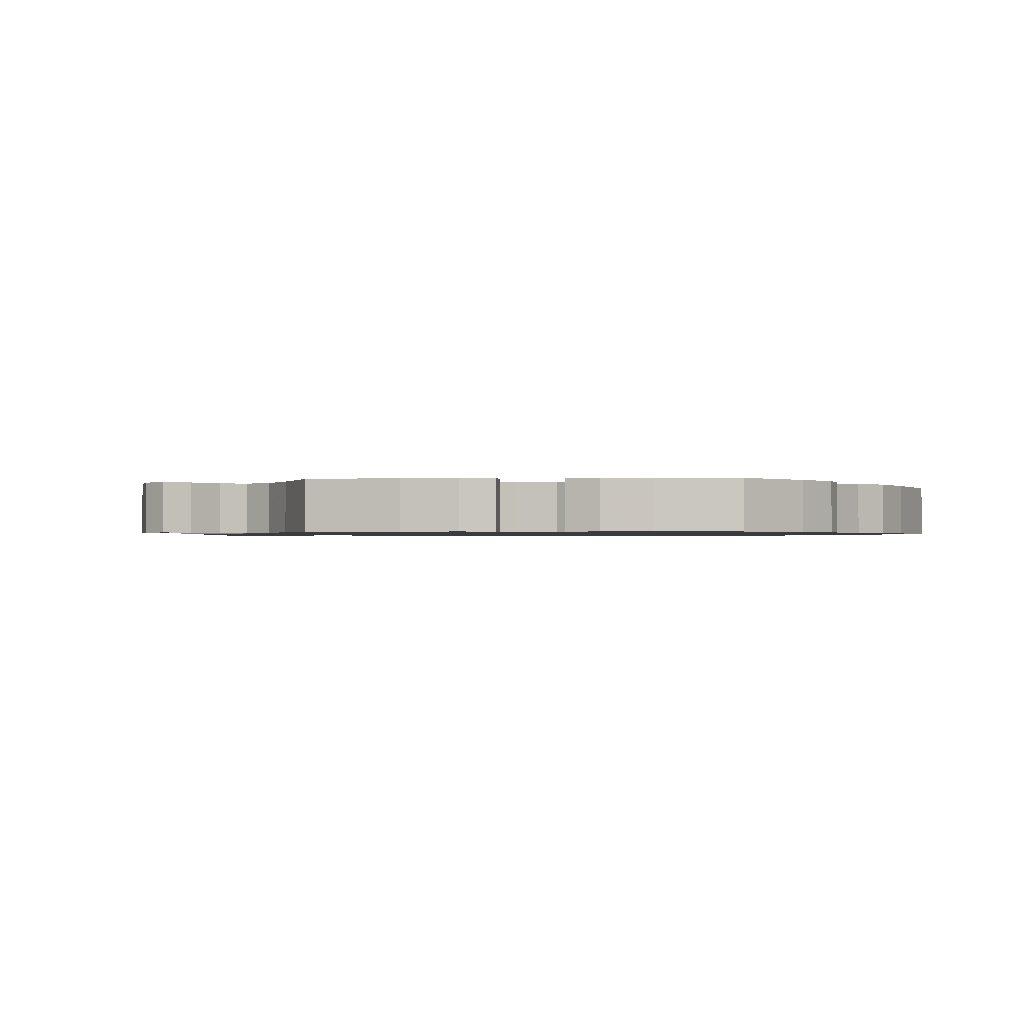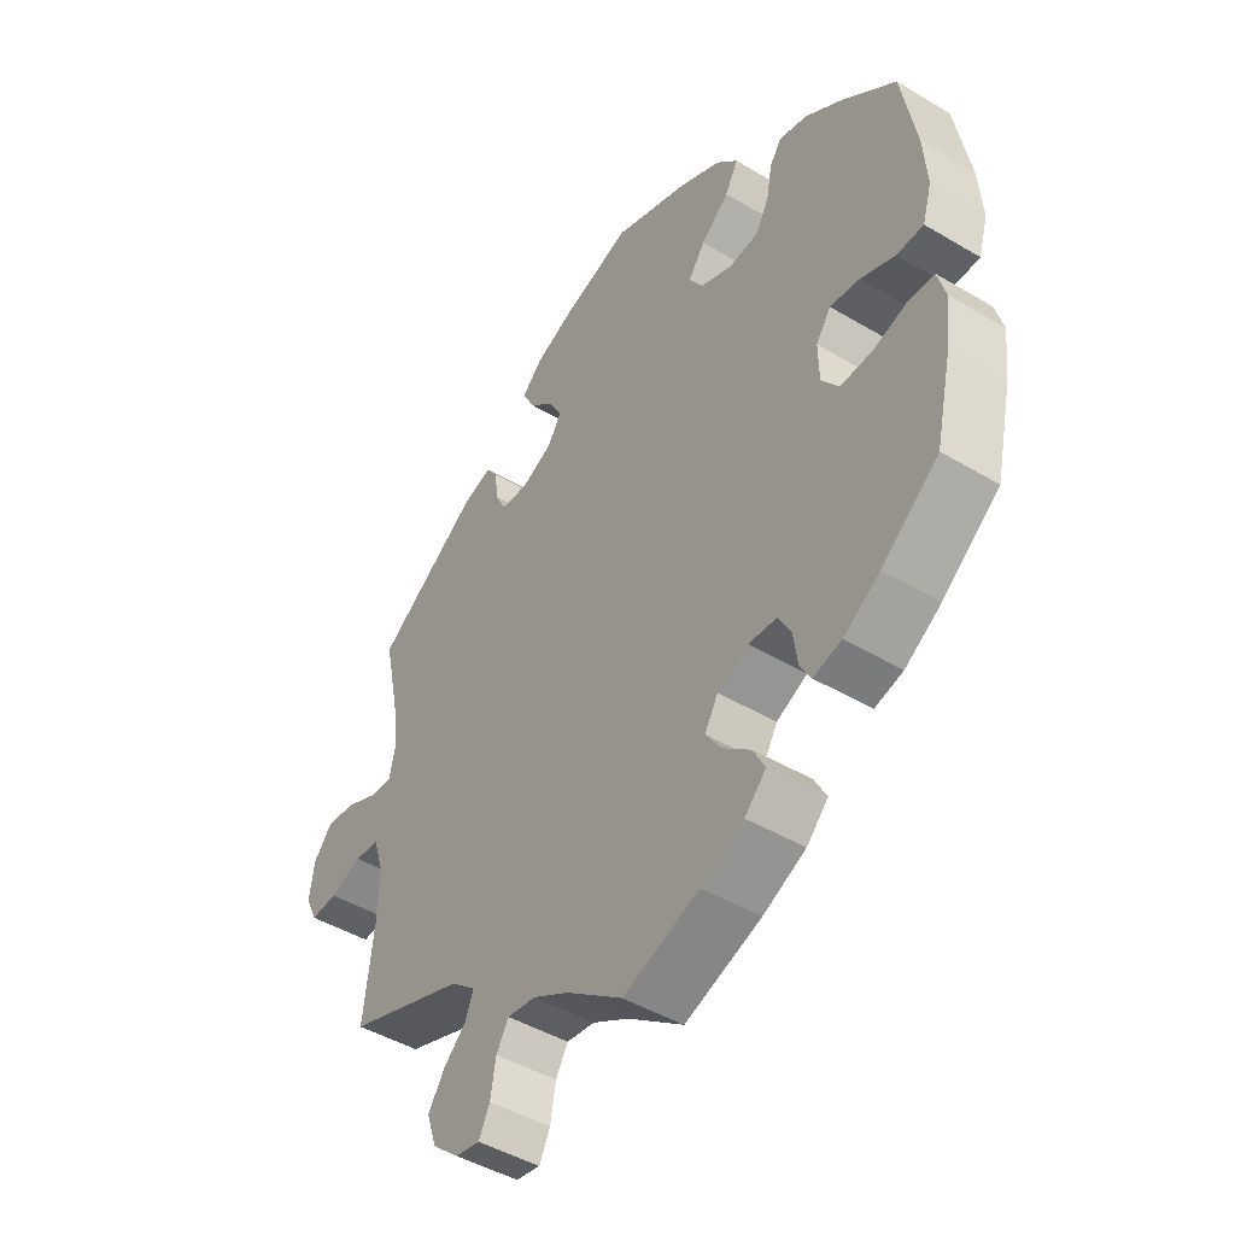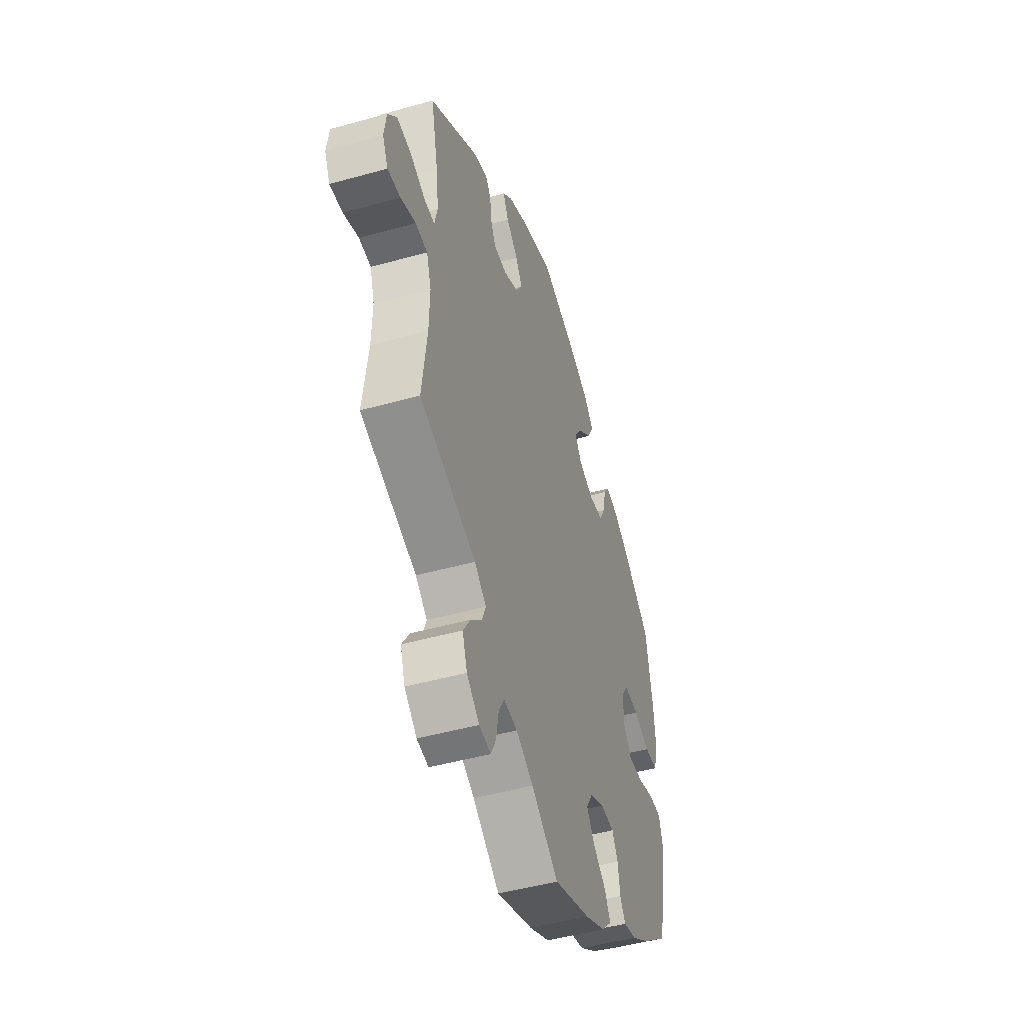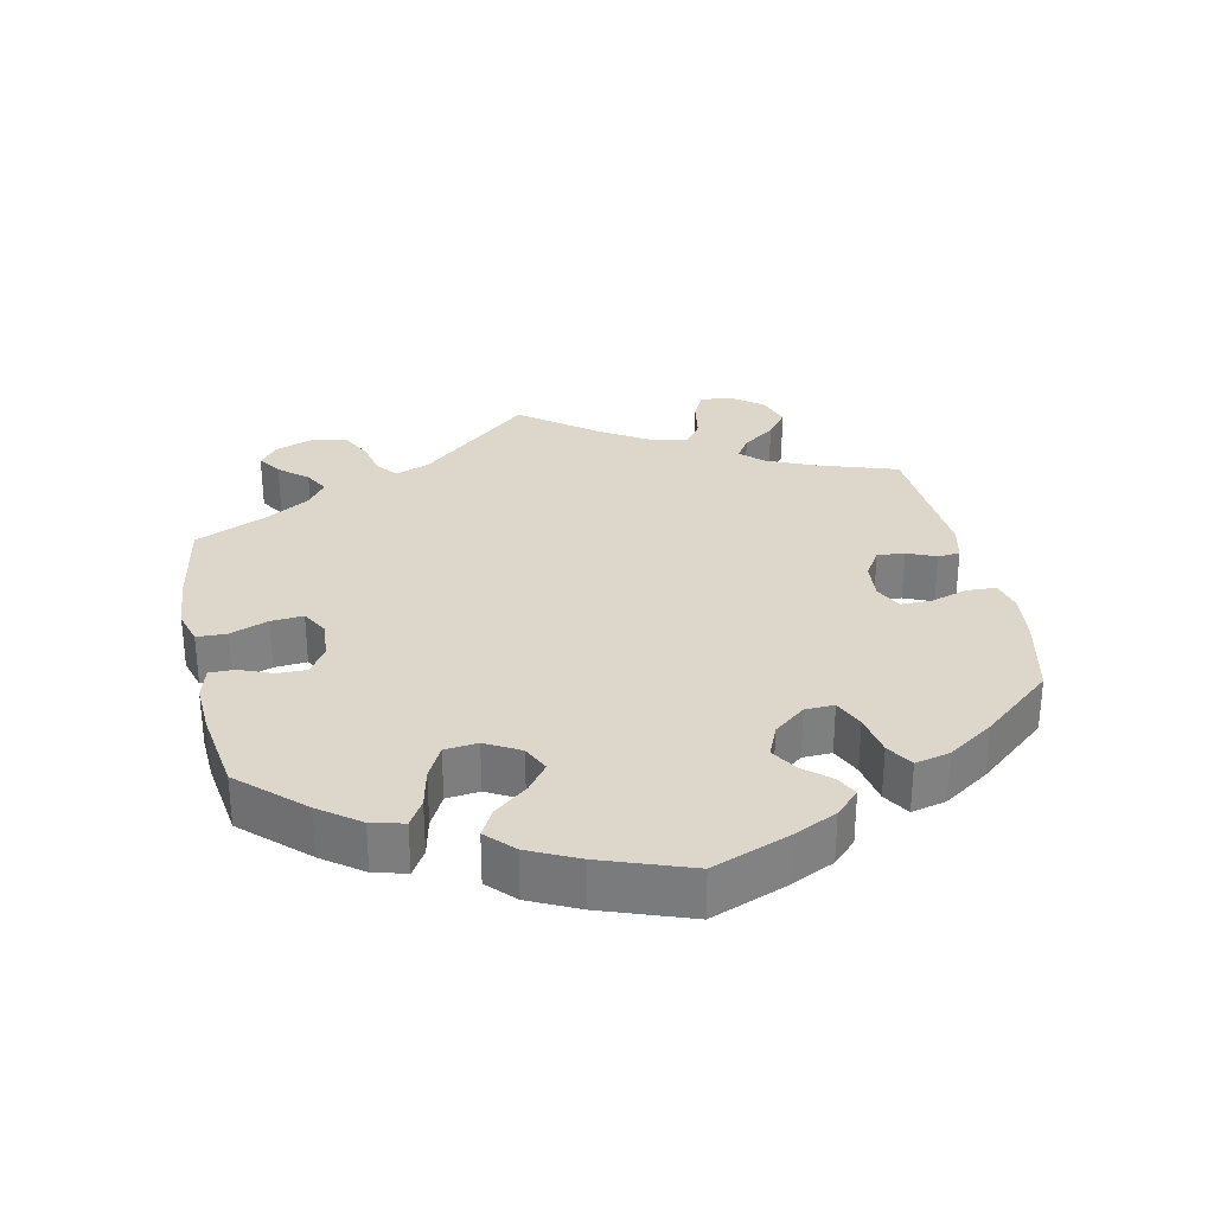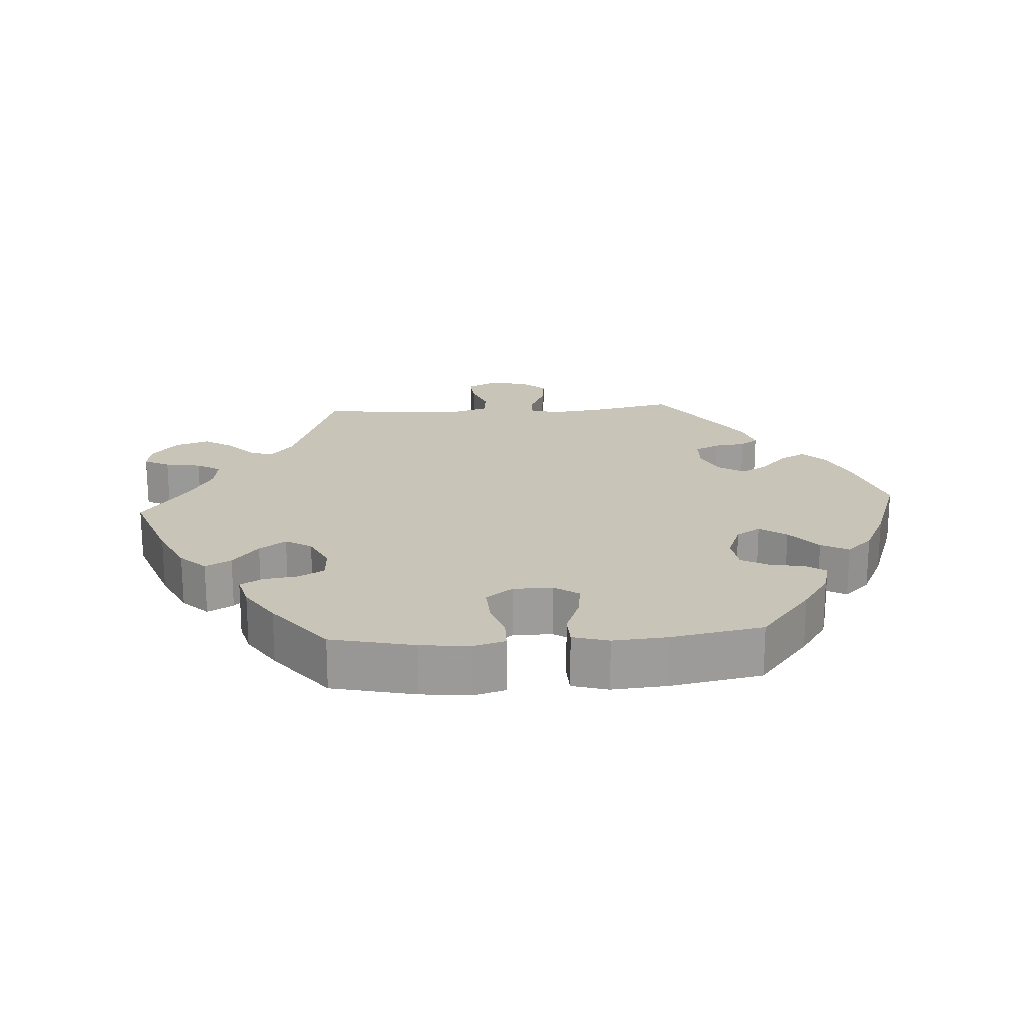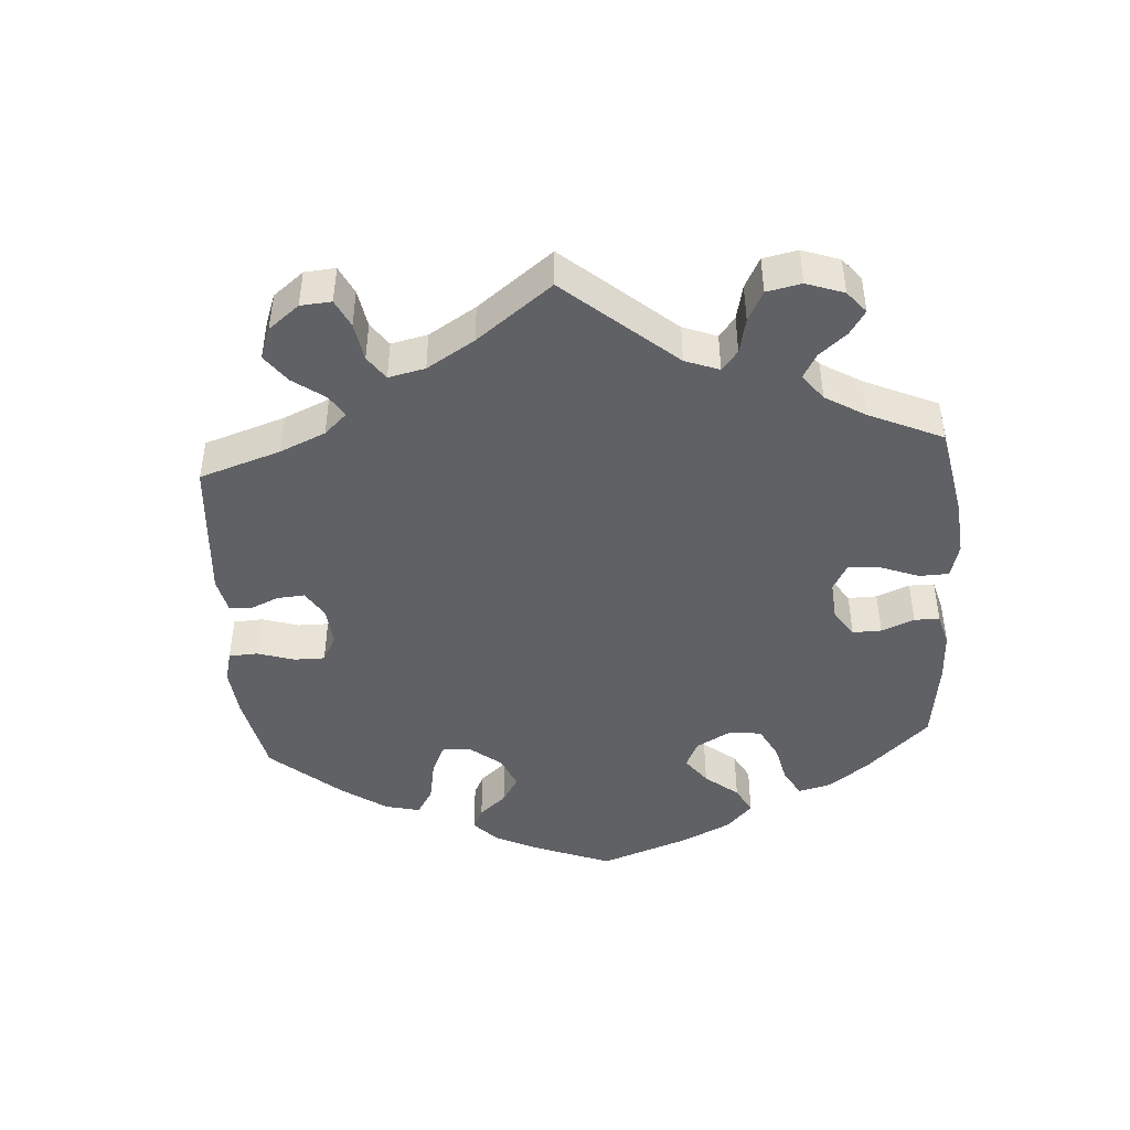
<metadata>
{"format":"obj","ext":"obj","renderer":"f3d","projection":"perspective","resolution":1024,"background":"white","views":[{"elev":-1.0,"azim":-145.6,"up":"+Y"},{"elev":-45.7,"azim":-124.4,"up":"+Z"},{"elev":-47.4,"azim":107.6,"up":"+Z"},{"elev":30.6,"azim":-72.1,"up":"+Y"},{"elev":20.1,"azim":-94.0,"up":"+Y"},{"elev":-45.8,"azim":124.0,"up":"+Y"}]}
</metadata>
<code>
v 0.111 0.07 0.543
v 0.175 0.07 0.515
v 0.208 0.07 0.483
v 0.189 0.07 0.446
v 0.149 0.07 0.409
v 0.127 0.07 0.371
v 0.15 0.07 0.335
v 0.199 0.07 0.312
v 0.245 0.07 0.314
v 0.262 0.07 0.349
v 0.267 0.07 0.393
v 0.285 0.07 0.419
v 0.334 0.07 0.404
v 0.501 0.07 0.29
v 0.476 0.07 0.171
v 0.468 0.07 0.101
v 0.478 0.07 0.058
v 0.515 0.07 0.06
v 0.566 0.07 0.083
v 0.615 0.07 0.089
v 0.646 0.07 0.052
v 0.654 0.07 -0.003
v 0.635 0.07 -0.043
v 0.591 0.07 -0.04
v 0.539 0.07 -0.021
v 0.498 0.07 -0.025
v 0.482 0.07 -0.076
v 0.484 0.07 -0.155
v 0.501 0.07 -0.289
v 0.307 0.07 -0.358
v 0.267 0.07 -0.391
v 0.28 0.07 -0.425
v 0.318 0.07 -0.46
v 0.344 0.07 -0.501
v 0.328 0.07 -0.549
v 0.285 0.07 -0.586
v 0.245 0.07 -0.593
v 0.227 0.07 -0.557
v 0.218 0.07 -0.506
v 0.198 0.07 -0.472
v 0.152 0.07 -0.478
v 0.093 0.07 -0.511
v 0.001 0.07 -0.578
v -0.124 0.07 -0.534
v -0.194 0.07 -0.501
v -0.229 0.07 -0.465
v -0.209 0.07 -0.428
v -0.164 0.07 -0.391
v -0.138 0.07 -0.353
v -0.16 0.07 -0.316
v -0.21 0.07 -0.292
v -0.257 0.07 -0.295
v -0.277 0.07 -0.331
v -0.284 0.07 -0.381
v -0.302 0.07 -0.412
v -0.348 0.07 -0.4
v -0.407 0.07 -0.362
v -0.5 0.07 -0.289
v -0.527 0.07 -0.171
v -0.535 0.07 -0.101
v -0.522 0.07 -0.055
v -0.479 0.07 -0.054
v -0.424 0.07 -0.071
v -0.372 0.07 -0.073
v -0.344 0.07 -0.035
v -0.343 0.07 0.021
v -0.367 0.07 0.056
v -0.415 0.07 0.05
v -0.471 0.07 0.028
v -0.515 0.07 0.029
v -0.53 0.07 0.08
v -0.524 0.07 0.158
v -0.5 0.07 0.289
v -0.41 0.07 0.362
v -0.353 0.07 0.401
v -0.307 0.07 0.413
v -0.288 0.07 0.385
v -0.279 0.07 0.336
v -0.258 0.07 0.297
v -0.209 0.07 0.291
v -0.156 0.07 0.312
v -0.134 0.07 0.347
v -0.161 0.07 0.385
v -0.207 0.07 0.424
v -0.228 0.07 0.463
v -0.193 0.07 0.5
v -0.123 0.07 0.534
v -0.001 0.07 0.578
v 0.111 0 0.543
v 0.175 0 0.515
v 0.208 0 0.483
v 0.189 0 0.446
v 0.149 0 0.409
v 0.127 0 0.371
v 0.15 0 0.335
v 0.199 0 0.312
v 0.245 0 0.314
v 0.262 0 0.349
v 0.267 0 0.393
v 0.285 0 0.419
v 0.334 0 0.404
v 0.501 0 0.29
v 0.476 0 0.171
v 0.468 0 0.101
v 0.478 0 0.058
v 0.515 0 0.06
v 0.566 0 0.083
v 0.615 0 0.089
v 0.646 0 0.052
v 0.654 0 -0.003
v 0.635 0 -0.043
v 0.591 0 -0.04
v 0.539 0 -0.021
v 0.498 0 -0.025
v 0.482 0 -0.076
v 0.484 0 -0.155
v 0.501 0 -0.289
v 0.307 0 -0.358
v 0.267 0 -0.391
v 0.28 0 -0.425
v 0.318 0 -0.46
v 0.344 0 -0.501
v 0.328 0 -0.549
v 0.285 0 -0.586
v 0.245 0 -0.593
v 0.227 0 -0.557
v 0.218 0 -0.506
v 0.198 0 -0.472
v 0.152 0 -0.478
v 0.093 0 -0.511
v 0.001 0 -0.578
v -0.124 0 -0.534
v -0.194 0 -0.501
v -0.229 0 -0.465
v -0.209 0 -0.428
v -0.164 0 -0.391
v -0.138 0 -0.353
v -0.16 0 -0.316
v -0.21 0 -0.292
v -0.257 0 -0.295
v -0.277 0 -0.331
v -0.284 0 -0.381
v -0.302 0 -0.412
v -0.348 0 -0.4
v -0.407 0 -0.362
v -0.5 0 -0.289
v -0.527 0 -0.171
v -0.535 0 -0.101
v -0.522 0 -0.055
v -0.479 0 -0.054
v -0.424 0 -0.071
v -0.372 0 -0.073
v -0.344 0 -0.035
v -0.343 0 0.021
v -0.367 0 0.056
v -0.415 0 0.05
v -0.471 0 0.028
v -0.515 0 0.029
v -0.53 0 0.08
v -0.524 0 0.158
v -0.5 0 0.289
v -0.41 0 0.362
v -0.353 0 0.401
v -0.307 0 0.413
v -0.288 0 0.385
v -0.279 0 0.336
v -0.258 0 0.297
v -0.209 0 0.291
v -0.156 0 0.312
v -0.134 0 0.347
v -0.161 0 0.385
v -0.207 0 0.424
v -0.228 0 0.463
v -0.193 0 0.5
v -0.123 0 0.534
v -0.001 0 0.578
f 83 84 85 86
f 82 83 86 87
f 75 76 77 78
f 75 78 79
f 74 75 79
f 73 74 79
f 72 73 79 80
f 68 69 70 71
f 67 68 71 72
f 60 61 62 63
f 60 63 64
f 59 60 64
f 58 59 64
f 57 58 64 65
f 53 54 55 56
f 52 53 56 57
f 45 46 47 48
f 45 48 49
f 42 43 44 45
f 41 42 45 49
f 40 41 49 50
f 36 37 38 39
f 36 39 40
f 35 36 40
f 32 33 34 35
f 32 35 40
f 31 32 40 50
f 28 29 30
f 27 28 30 31
f 26 27 31 50
f 22 23 24 25
f 22 25 26
f 21 22 26
f 18 19 20 21
f 17 18 21 26
f 12 13 14 15
f 10 11 12 15
f 9 10 15 16
f 8 9 16 17
f 2 3 4 5
f 2 5 6
f 1 2 6
f 82 87 88 1
f 67 72 80 81
f 66 67 81
f 65 66 81
f 52 57 65 81
f 51 52 81 82
f 7 8 17 26
f 7 26 50 51
f 51 82 1 6
f 6 7 51
f 174 173 172 171
f 175 174 171 170
f 166 165 164 163
f 167 166 163
f 167 163 162
f 167 162 161
f 168 167 161 160
f 159 158 157 156
f 160 159 156 155
f 151 150 149 148
f 152 151 148
f 152 148 147
f 152 147 146
f 153 152 146 145
f 144 143 142 141
f 145 144 141 140
f 136 135 134 133
f 137 136 133
f 133 132 131 130
f 137 133 130 129
f 138 137 129 128
f 127 126 125 124
f 128 127 124
f 128 124 123
f 123 122 121 120
f 128 123 120
f 138 128 120 119
f 118 117 116
f 119 118 116 115
f 138 119 115 114
f 113 112 111 110
f 114 113 110
f 114 110 109
f 109 108 107 106
f 114 109 106 105
f 103 102 101 100
f 103 100 99 98
f 104 103 98 97
f 105 104 97 96
f 93 92 91 90
f 94 93 90
f 94 90 89
f 89 176 175 170
f 169 168 160 155
f 169 155 154
f 169 154 153
f 169 153 145 140
f 170 169 140 139
f 114 105 96 95
f 139 138 114 95
f 94 89 170 139
f 139 95 94
f 1 89 90 2
f 2 90 91 3
f 3 91 92 4
f 4 92 93 5
f 5 93 94 6
f 6 94 95 7
f 7 95 96 8
f 8 96 97 9
f 9 97 98 10
f 10 98 99 11
f 11 99 100 12
f 12 100 101 13
f 13 101 102 14
f 14 102 103 15
f 15 103 104 16
f 16 104 105 17
f 17 105 106 18
f 18 106 107 19
f 19 107 108 20
f 20 108 109 21
f 21 109 110 22
f 22 110 111 23
f 23 111 112 24
f 24 112 113 25
f 25 113 114 26
f 26 114 115 27
f 27 115 116 28
f 28 116 117 29
f 29 117 118 30
f 30 118 119 31
f 31 119 120 32
f 32 120 121 33
f 33 121 122 34
f 34 122 123 35
f 35 123 124 36
f 36 124 125 37
f 37 125 126 38
f 38 126 127 39
f 39 127 128 40
f 40 128 129 41
f 41 129 130 42
f 42 130 131 43
f 43 131 132 44
f 44 132 133 45
f 45 133 134 46
f 46 134 135 47
f 47 135 136 48
f 48 136 137 49
f 49 137 138 50
f 50 138 139 51
f 51 139 140 52
f 52 140 141 53
f 53 141 142 54
f 54 142 143 55
f 55 143 144 56
f 56 144 145 57
f 57 145 146 58
f 58 146 147 59
f 59 147 148 60
f 60 148 149 61
f 61 149 150 62
f 62 150 151 63
f 63 151 152 64
f 64 152 153 65
f 65 153 154 66
f 66 154 155 67
f 67 155 156 68
f 68 156 157 69
f 69 157 158 70
f 70 158 159 71
f 71 159 160 72
f 72 160 161 73
f 73 161 162 74
f 74 162 163 75
f 75 163 164 76
f 76 164 165 77
f 77 165 166 78
f 78 166 167 79
f 79 167 168 80
f 80 168 169 81
f 81 169 170 82
f 82 170 171 83
f 83 171 172 84
f 84 172 173 85
f 85 173 174 86
f 86 174 175 87
f 87 175 176 88
f 88 176 89 1

</code>
